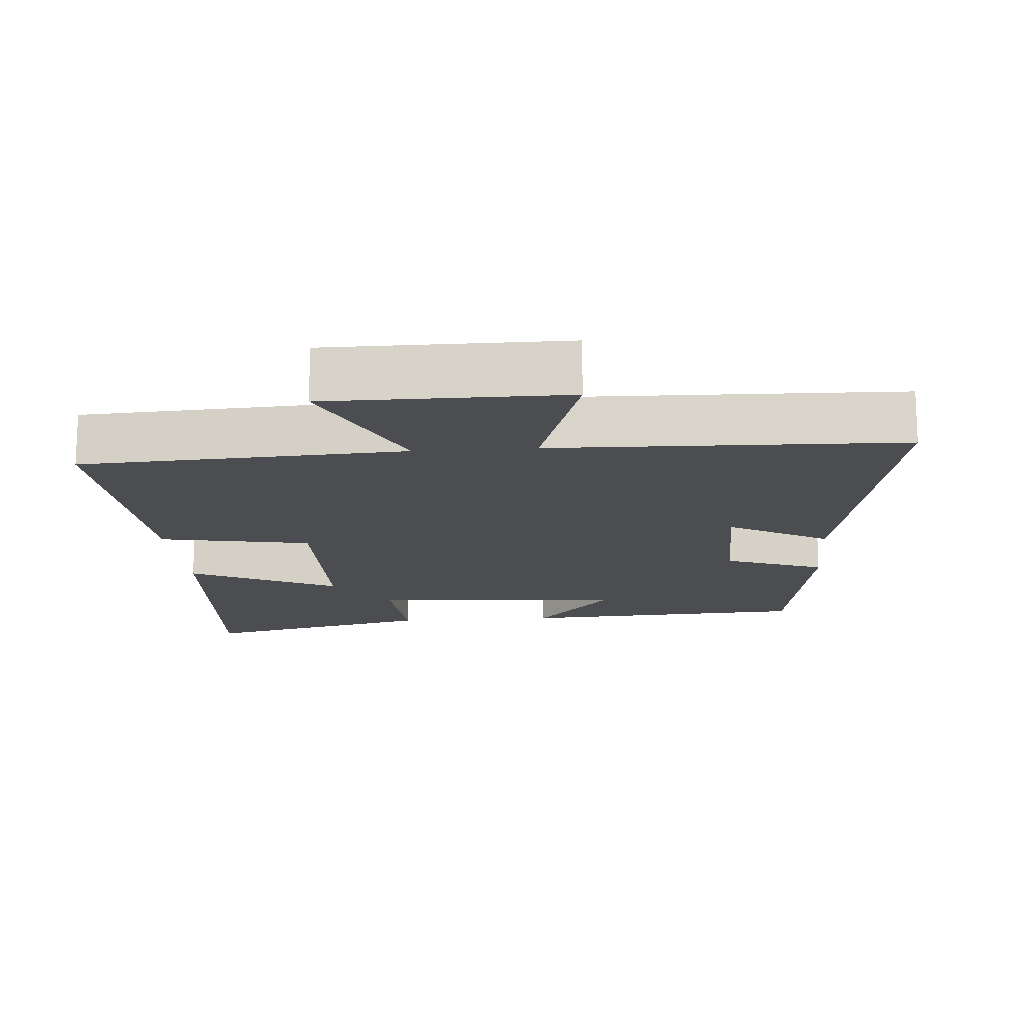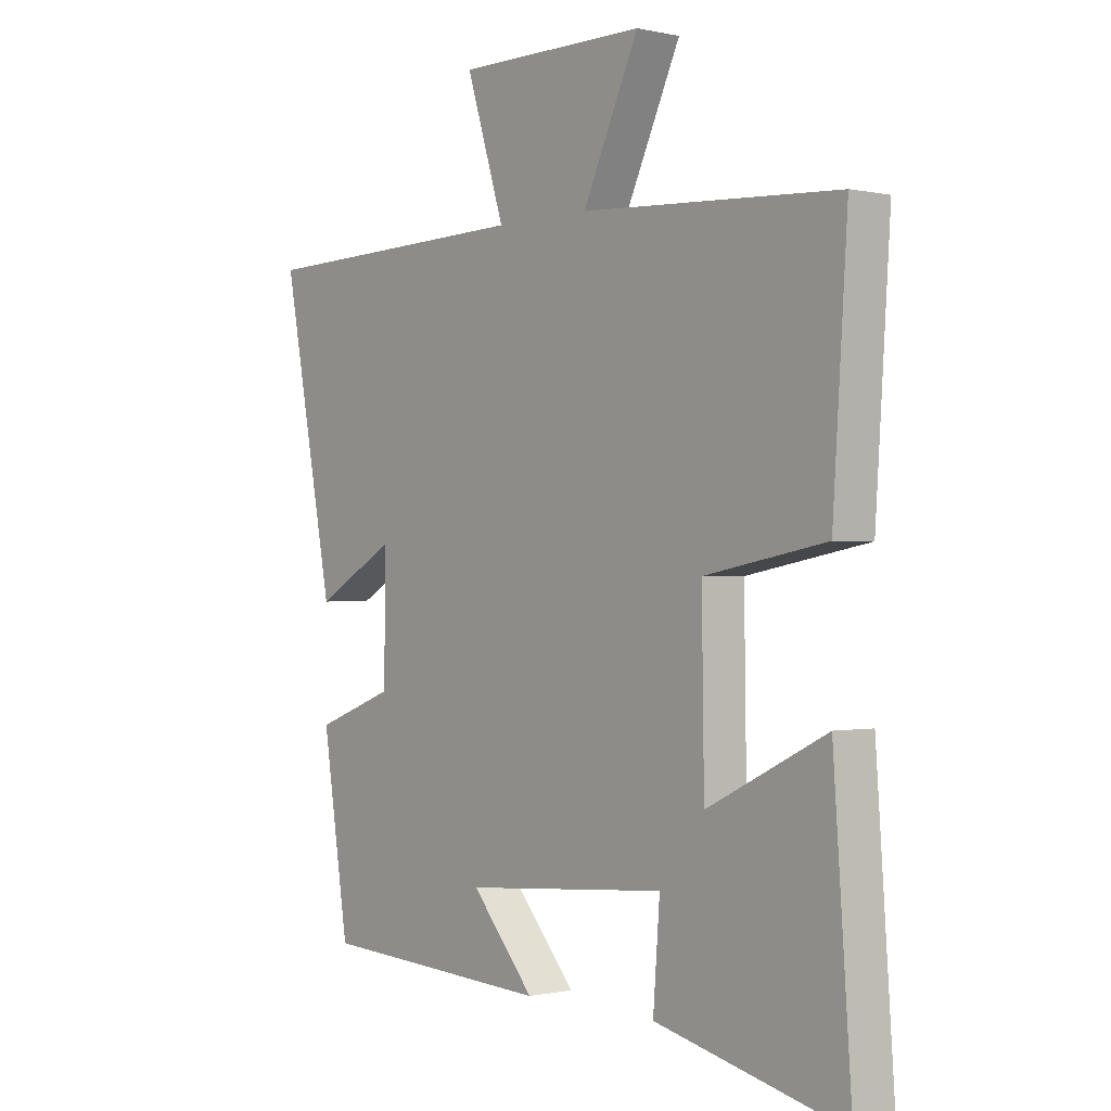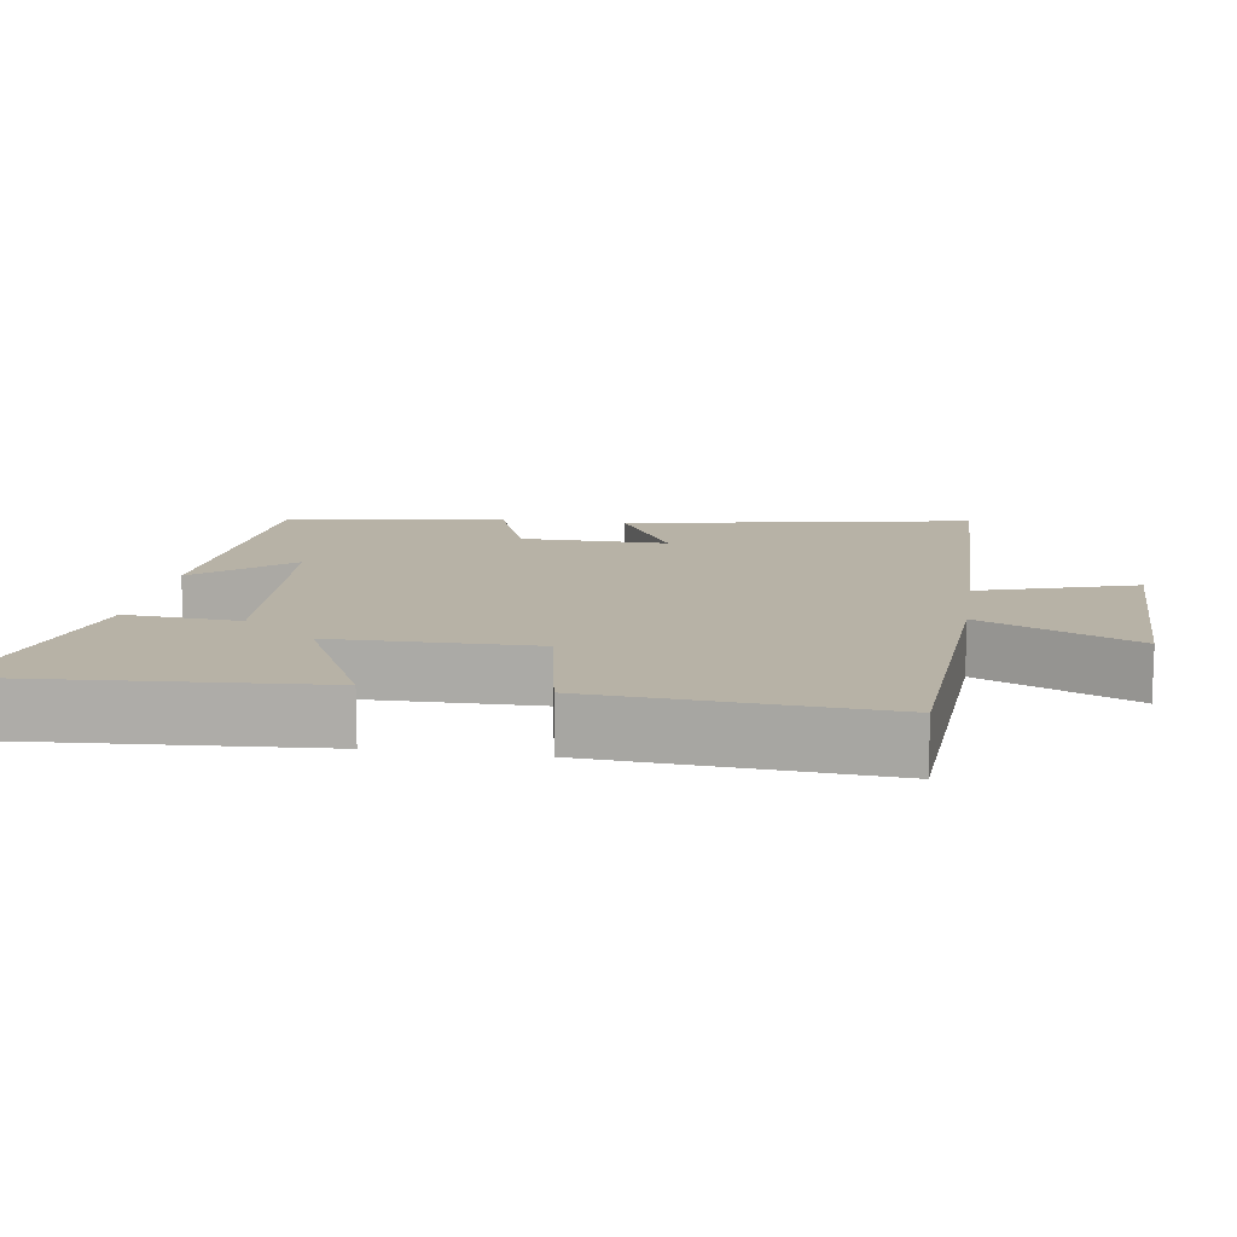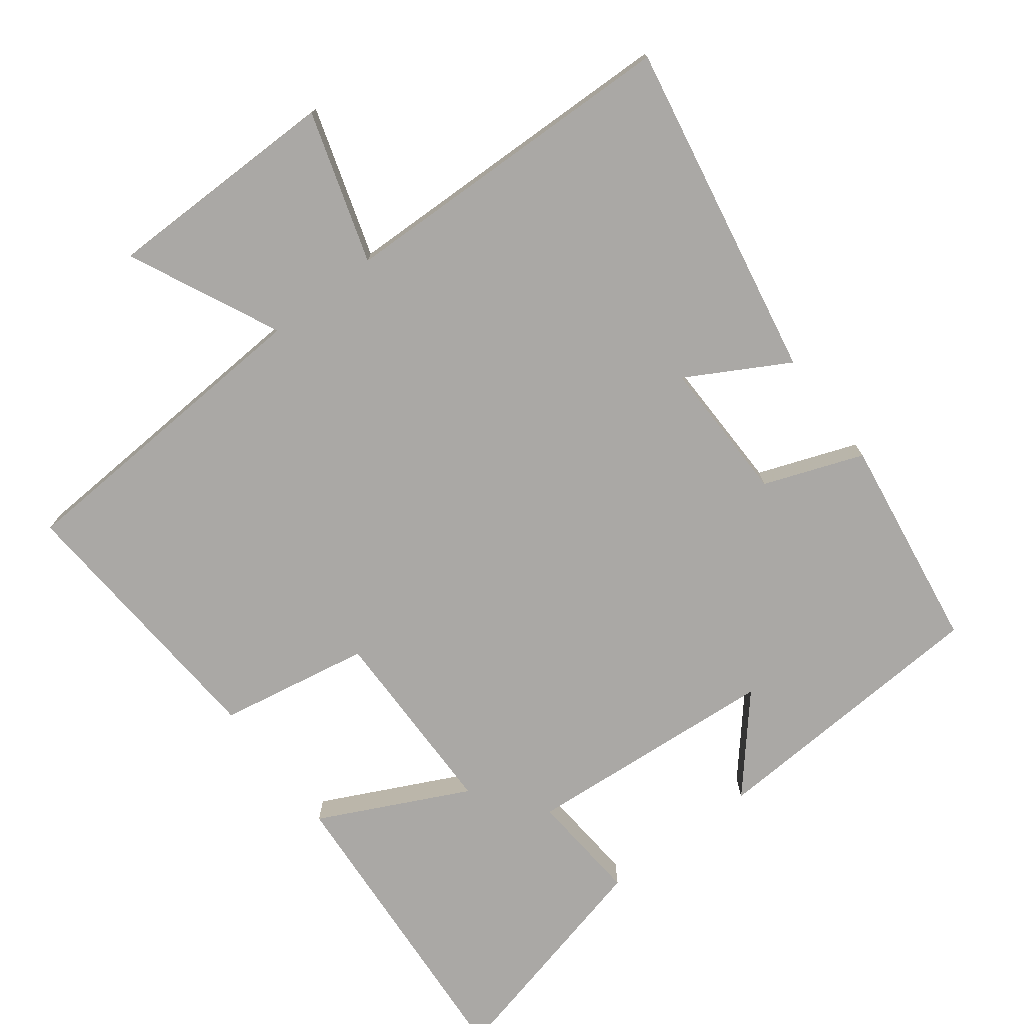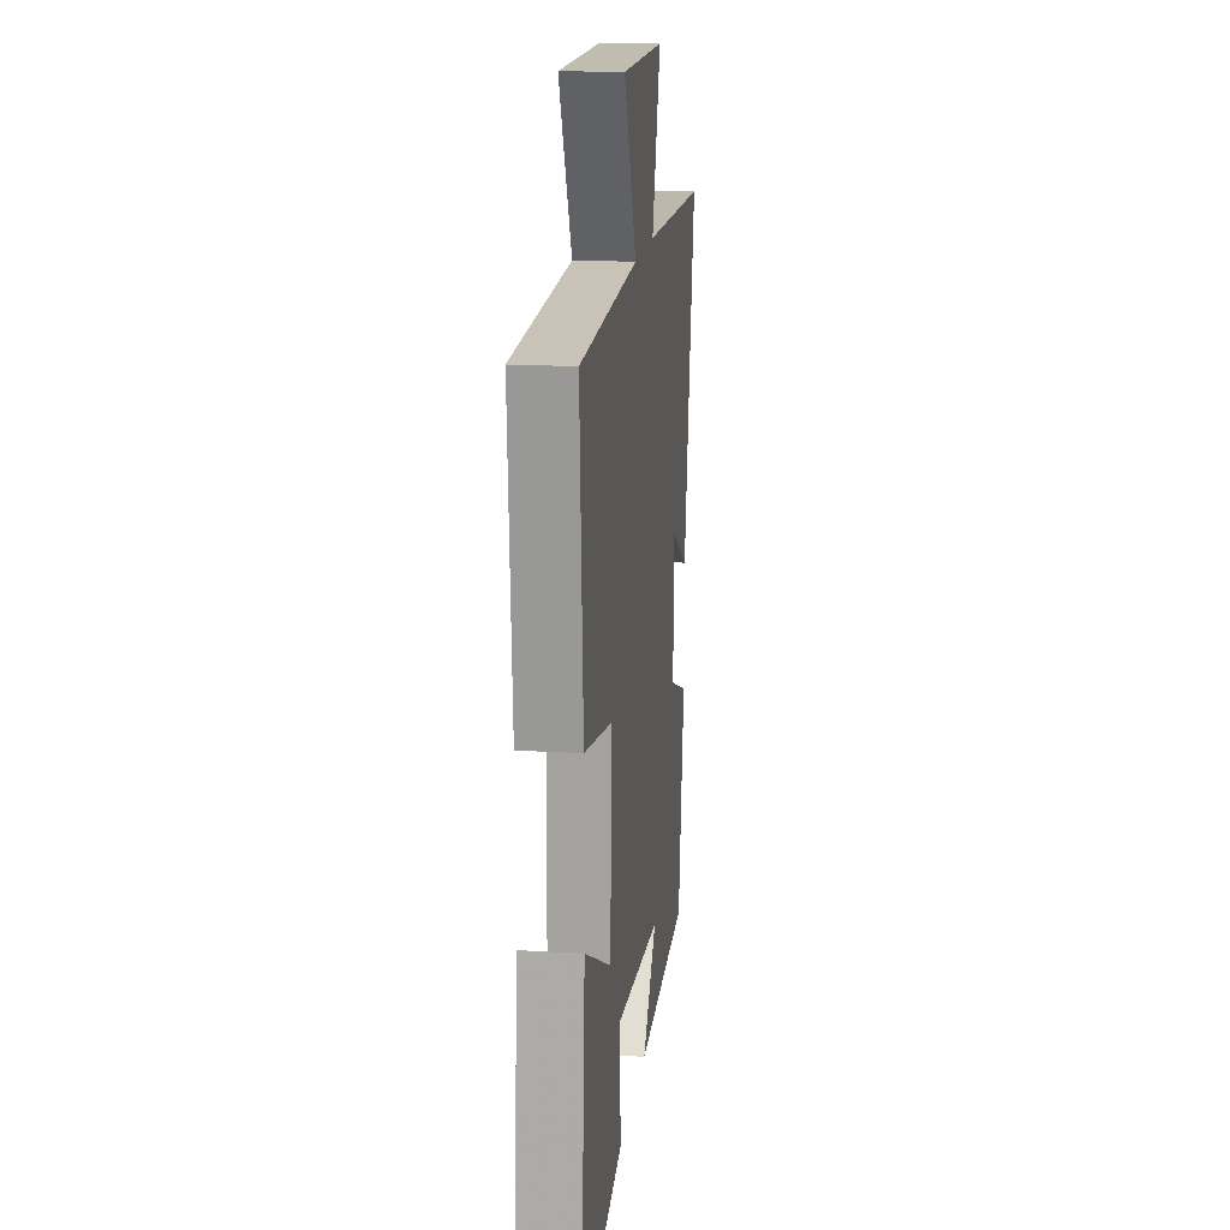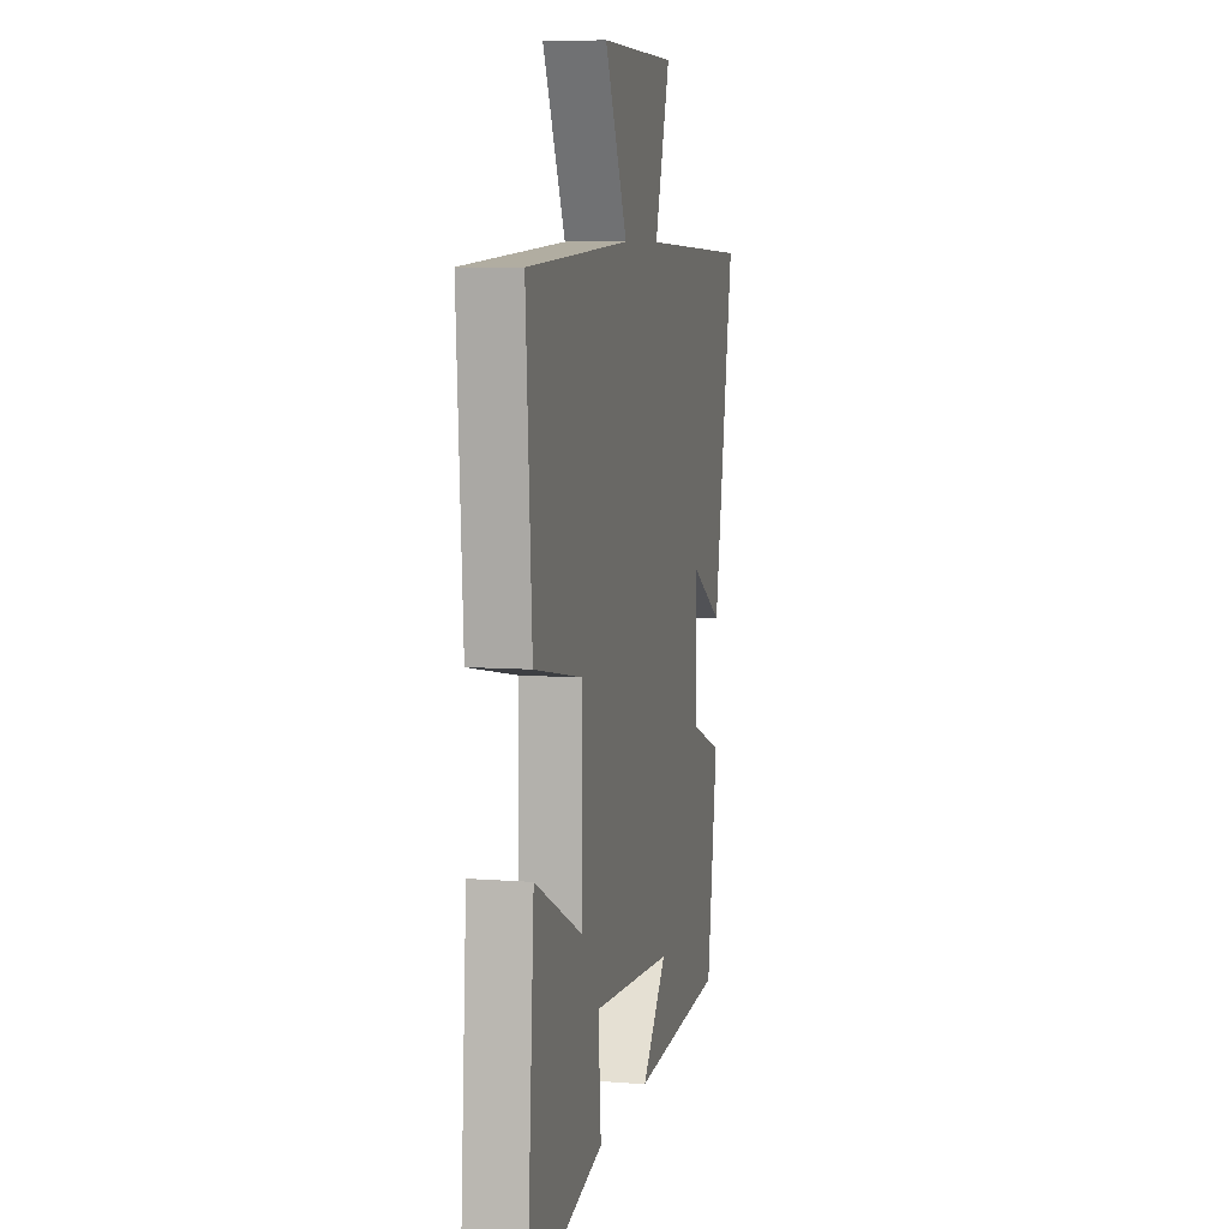
<metadata>
{"format":"obj","ext":"obj","renderer":"f3d","projection":"perspective","resolution":1024,"background":"white","views":[{"elev":-15.6,"azim":4.5,"up":"+Y"},{"elev":-0.4,"azim":-129.7,"up":"+Z"},{"elev":12.3,"azim":-81.2,"up":"+Y"},{"elev":-75.1,"azim":37.5,"up":"+Y"},{"elev":16.4,"azim":-82.9,"up":"+Z"},{"elev":7.4,"azim":-77.5,"up":"+Z"}]}
</metadata>
<code>
v -0.532 0.07 -0.579
v -0.5 0.07 -0.133
v -0.289 0.07 -0.237
v -0.285 0.07 0.041
v -0.5 0.07 0.081
v -0.526 0.07 0.475
v -0.069 0.07 0.5
v -0.169 0.07 0.714
v 0.167 0.07 0.714
v 0.099 0.07 0.5
v 0.592 0.07 0.486
v 0.5 0.07 0.004
v 0.357 0.07 0.085
v 0.359 0.07 -0.119
v 0.5 0.07 -0.172
v 0.453 0.07 -0.478
v 0.04 0.07 -0.5
v 0.152 0.07 -0.371
v -0.21 0.07 -0.341
v -0.198 0.07 -0.5
v -0.532 0 -0.579
v -0.5 0 -0.133
v -0.289 0 -0.237
v -0.285 0 0.041
v -0.5 0 0.081
v -0.526 0 0.475
v -0.069 0 0.5
v -0.169 0 0.714
v 0.167 0 0.714
v 0.099 0 0.5
v 0.592 0 0.486
v 0.5 0 0.004
v 0.357 0 0.085
v 0.359 0 -0.119
v 0.5 0 -0.172
v 0.453 0 -0.478
v 0.04 0 -0.5
v 0.152 0 -0.371
v -0.21 0 -0.341
v -0.198 0 -0.5
f 19 20 1 2
f 15 16 17 18
f 14 15 18 19
f 13 14 19
f 10 11 12 13
f 10 13 19
f 7 8 9 10
f 4 5 6 7
f 3 4 7 10
f 19 2 3
f 3 10 19
f 22 21 40 39
f 38 37 36 35
f 39 38 35 34
f 39 34 33
f 33 32 31 30
f 39 33 30
f 30 29 28 27
f 27 26 25 24
f 30 27 24 23
f 23 22 39
f 39 30 23
f 1 21 22 2
f 2 22 23 3
f 3 23 24 4
f 4 24 25 5
f 5 25 26 6
f 6 26 27 7
f 7 27 28 8
f 8 28 29 9
f 9 29 30 10
f 10 30 31 11
f 11 31 32 12
f 12 32 33 13
f 13 33 34 14
f 14 34 35 15
f 15 35 36 16
f 16 36 37 17
f 17 37 38 18
f 18 38 39 19
f 19 39 40 20
f 20 40 21 1

</code>
